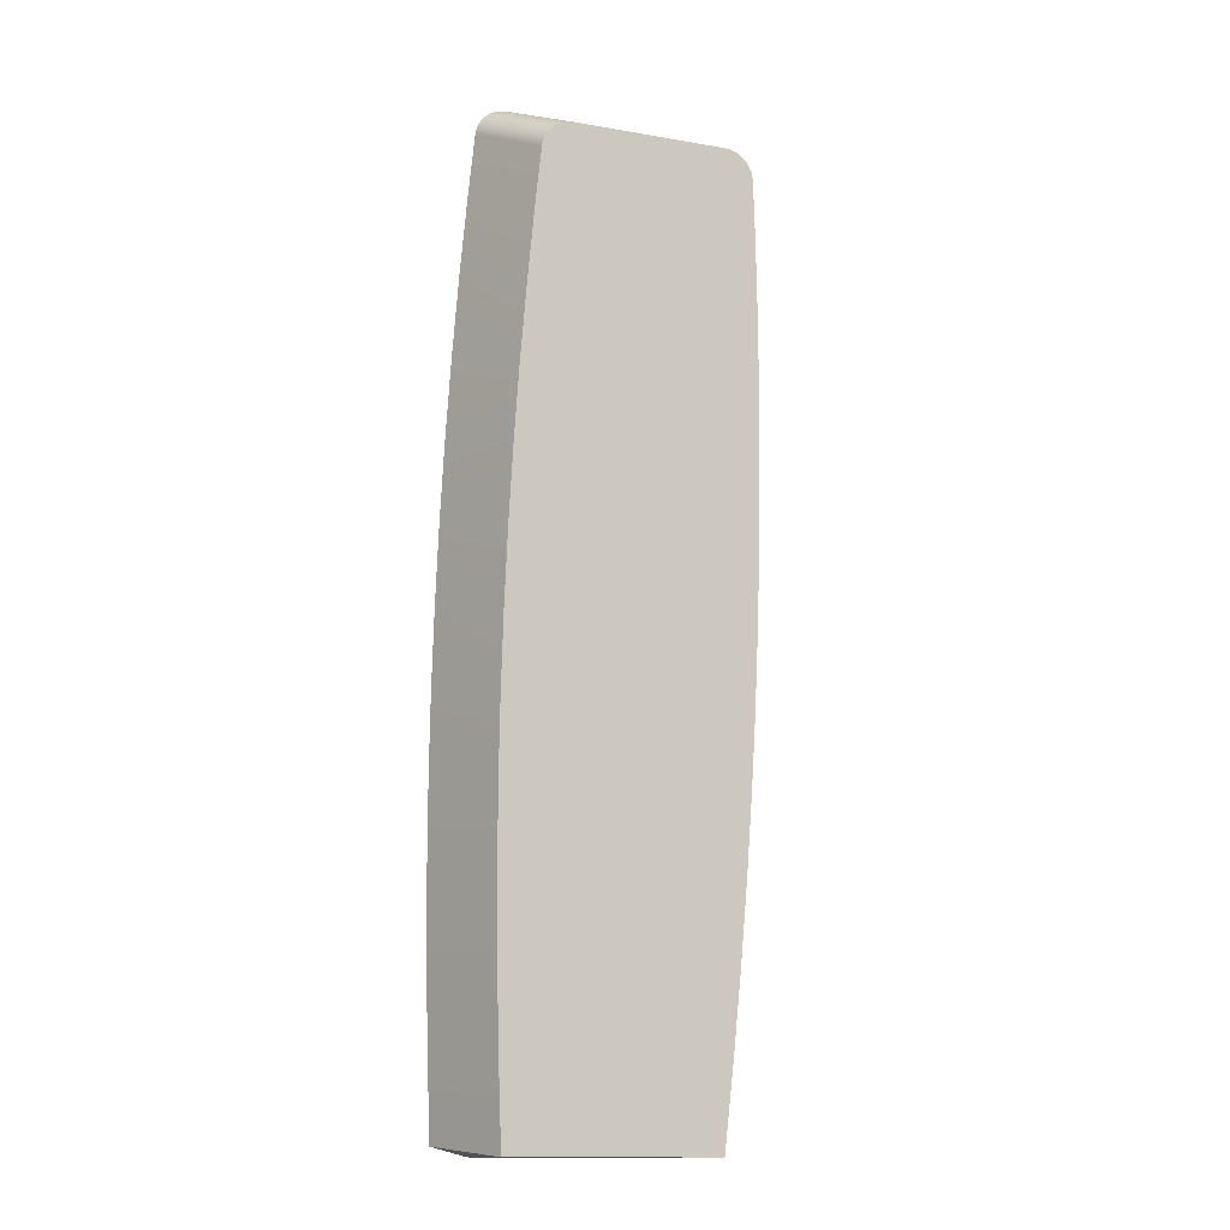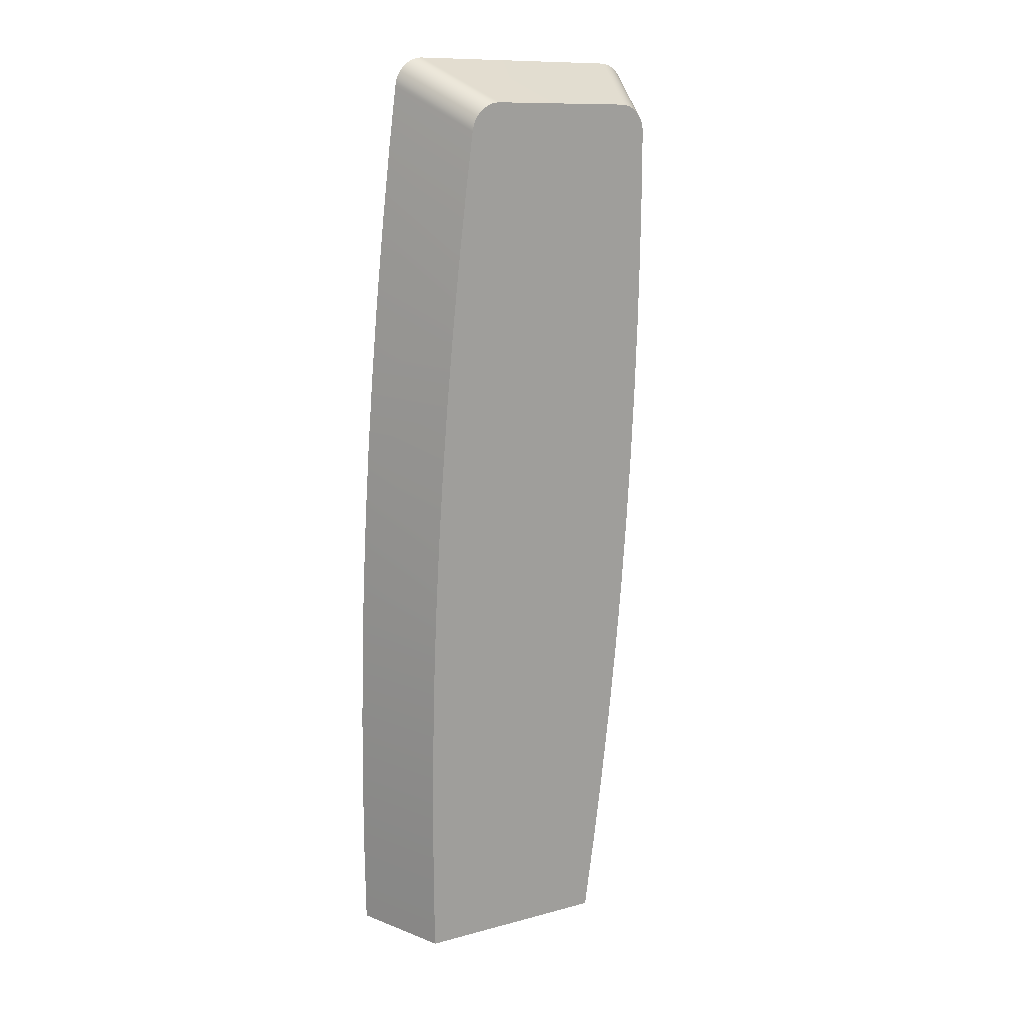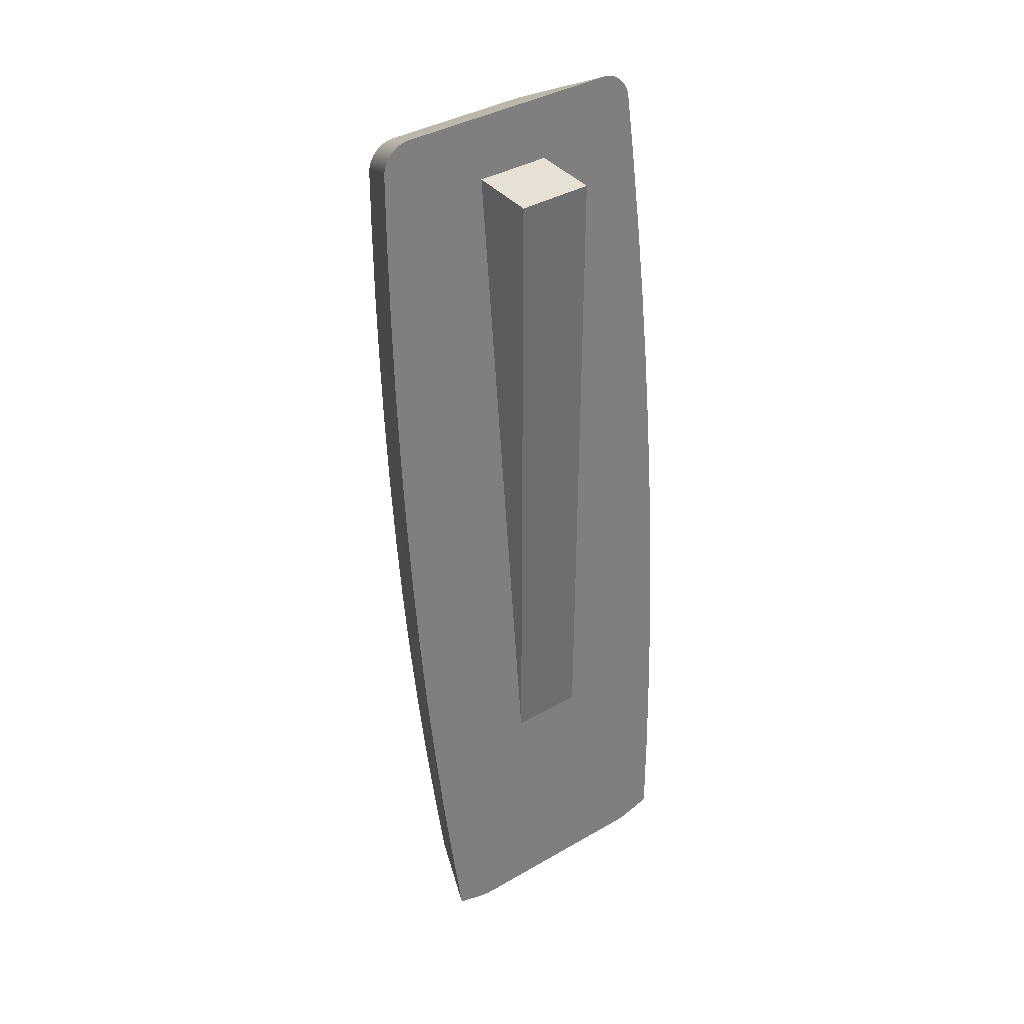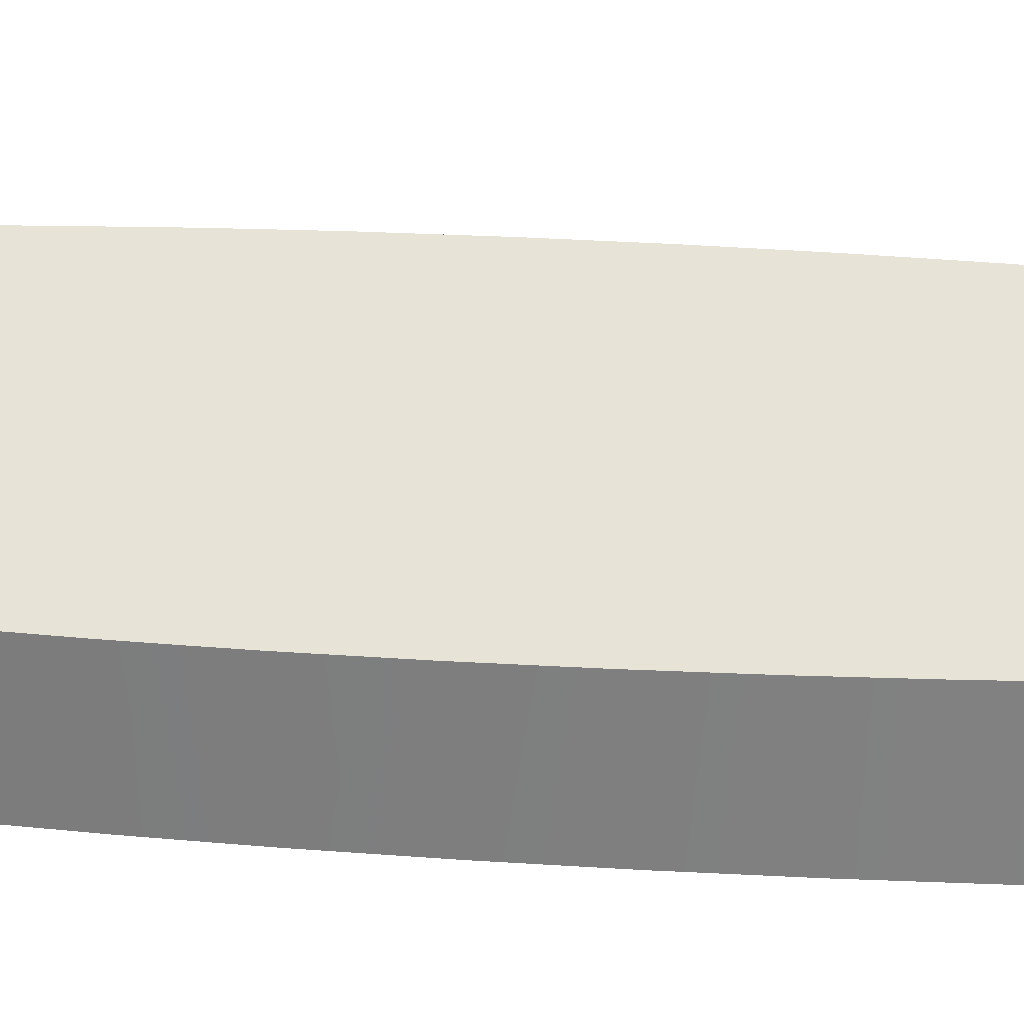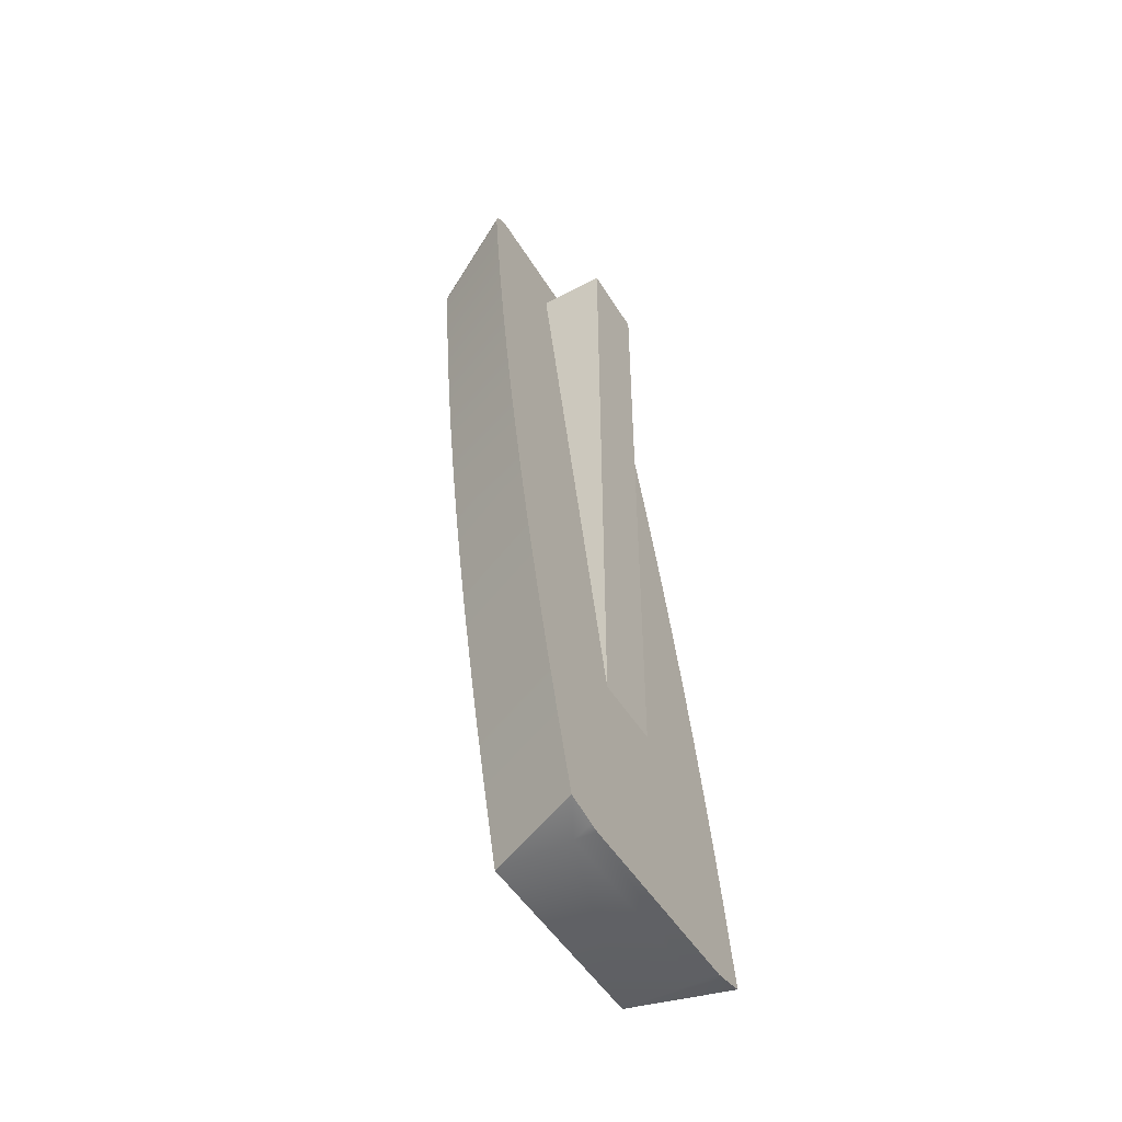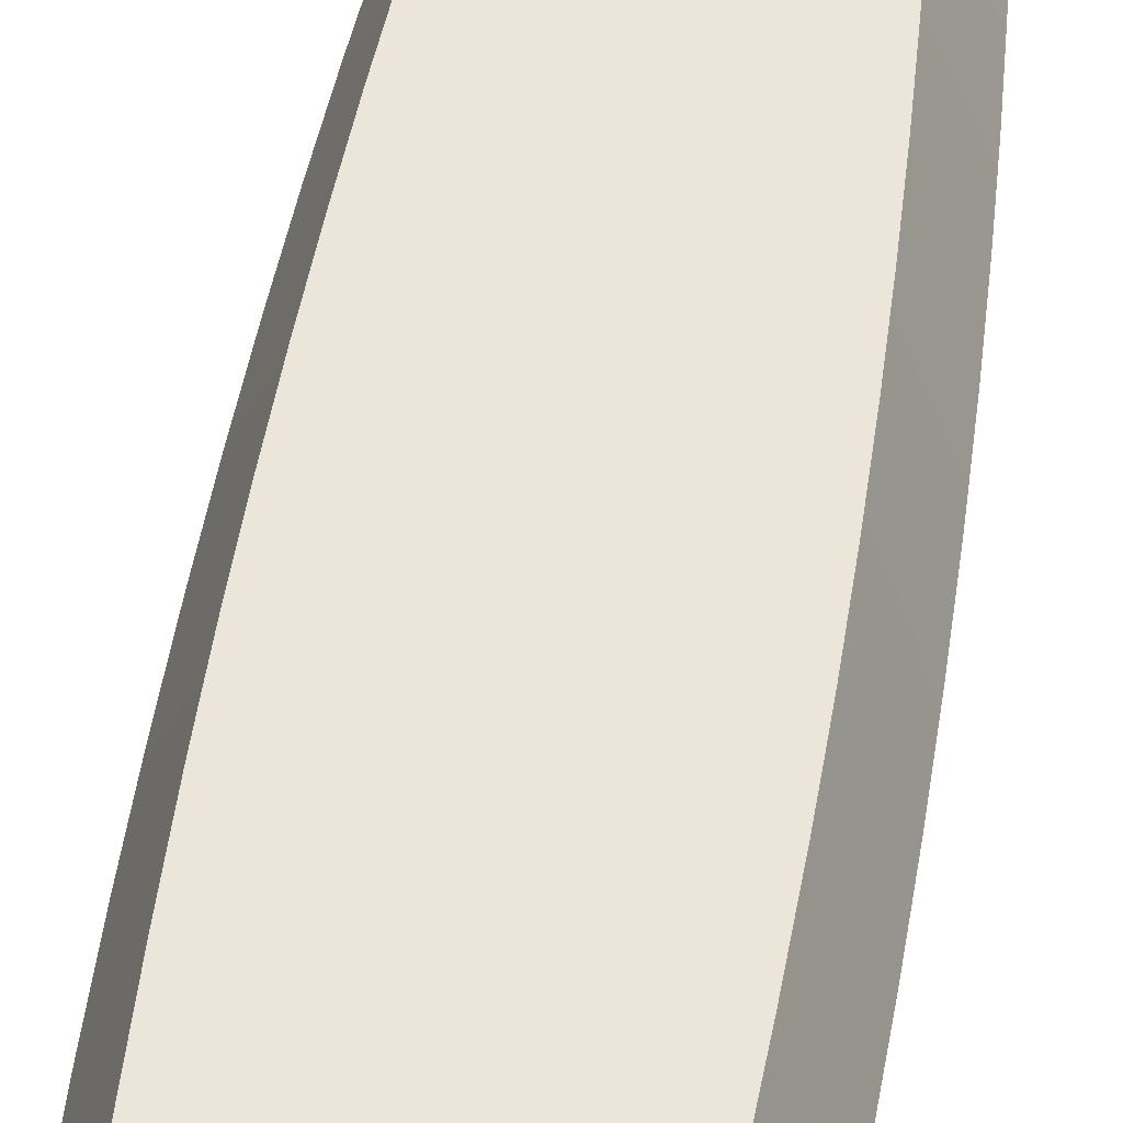
<metadata>
{"format":"obj","ext":"obj","renderer":"f3d","projection":"perspective","resolution":1024,"background":"white","views":[{"elev":-14.1,"azim":159.3,"up":"+Z"},{"elev":11.1,"azim":146.8,"up":"+Z"},{"elev":38.8,"azim":-35.8,"up":"+Z"},{"elev":51.1,"azim":-81.8,"up":"+Y"},{"elev":-49.6,"azim":-59.6,"up":"+Z"},{"elev":45.1,"azim":-171.1,"up":"+Y"}]}
</metadata>
<code>
o mesh3/mesh3-geometry#mesh3-geometry
v -0.211 0.1944 0.9223
v -0.1468 0.3627 0.8346
v -0.2173 0.1944 0.9223
v -0.1406 0.3627 0.8345
v -0.1547 0.3626 0.8335
v -0.2251 0.1943 0.9213
v 0.2119 0.1944 0.9223
v 0.2184 0.1944 0.9222
v 0.1415 0.3627 0.8345
v 0.1479 0.3627 0.8344
v -0.1622 0.3624 0.8315
v 0.2261 0.1943 0.9211
v 0.1556 0.3626 0.8333
v -0.2327 0.1941 0.9192
v -0.1695 0.3621 0.8284
v 0.163 0.3624 0.8312
v 0.2335 0.1941 0.9189
v -0.24 0.1938 0.9161
v -0.1762 0.3617 0.8243
v 0.1702 0.362 0.828
v 0.2406 0.1938 0.9158
v -0.2467 0.1934 0.9121
v -0.1823 0.3612 0.8194
v 0.1768 0.3616 0.824
v 0.2473 0.1934 0.9118
v -0.2528 0.1929 0.9071
v -0.1877 0.3606 0.8136
v 0.1828 0.3611 0.8191
v 0.2533 0.1929 0.9069
v -0.2582 0.1923 0.9014
v -0.1923 0.36 0.8072
v 0.1881 0.3606 0.8135
v 0.2586 0.1923 0.9012
v -0.2627 0.1917 0.895
v -0.1959 0.3593 0.8003
v 0.1926 0.3599 0.8072
v 0.2631 0.1917 0.895
v -0.2664 0.191 0.888
v 0.1963 0.3593 0.8004
v 0.2668 0.191 0.8881
v -0.1985 0.3585 0.7929
v 0.1989 0.3585 0.7931
v -0.269 0.1902 0.8806
v 0.2694 0.1903 0.8809
v -0.2001 0.3577 0.7852
v 0.2006 0.3578 0.7856
v -0.2706 0.1895 0.873
v 0.2711 0.1895 0.8733
v -0.271 0.1888 0.8668
v 0.2011 0.3572 0.7797
v -0.2005 0.3572 0.7795
v 0.2716 0.1889 0.867
v -0.2792 0.1773 0.7518
v 0.07094 0.1827 0.8056
v 0.209 0.3463 0.6719
v -0.2084 0.3463 0.6719
v -0.07003 0.1827 0.8056
v 0.2799 0.1773 0.7518
v -0.2879 0.1622 0.6021
v 0.2886 0.1622 0.6021
v 0.07094 0.02759 -0.7372
v 0.07094 0.05346 0.8051
v 0.2175 0.3323 0.5318
v -0.2168 0.3323 0.5318
v -0.2948 0.1472 0.4523
v 0.2954 0.1472 0.4523
v -0.07003 0.02759 -0.7372
v 0.2887 0.04202 -0.5936
v -0.07003 0.05346 0.8051
v 0.07094 0.05346 -0.4798
v -0.2996 0.1321 0.3024
v 0.3003 0.1321 0.3024
v 0.2242 0.3182 0.3916
v 0.07094 0.05346 -0.7456
v -0.2792 0.02711 -0.742
v -0.288 0.04202 -0.5936
v 0.2799 0.02711 -0.742
v 0.2955 0.05694 -0.4452
v -0.07003 0.05346 -0.4798
v -0.07003 0.05346 -0.7456
v -0.2235 0.3182 0.3916
v -0.3026 0.117 0.1525
v 0.3033 0.117 0.1525
v -0.2948 0.05694 -0.4452
v 0.2094 0.2024 -0.7596
v 0.3005 0.07187 -0.2967
v 0.2182 0.2173 -0.6113
v -0.3036 0.102 0.002497
v -0.2283 0.3041 0.2513
v 0.3043 0.102 0.002498
v 0.229 0.3041 0.2513
v -0.2674 0.01068 -0.9054
v -0.2087 0.2024 -0.7596
v -0.2175 0.2173 -0.6113
v -0.2998 0.07187 -0.2967
v 0.1976 0.186 -0.923
v 0.3021 0.0796 -0.2198
v 0.225 0.2323 -0.4628
v -0.3027 0.08687 -0.1475
v -0.2314 0.29 0.111
v 0.3034 0.08687 -0.1475
v 0.2333 0.2758 -0.02937
v 0.2321 0.29 0.111
v 0.2681 0.01068 -0.9054
v -0.1969 0.186 -0.923
v -0.2243 0.2323 -0.4628
v -0.3014 0.0796 -0.2198
v 0.23 0.2472 -0.3143
v -0.2326 0.2758 -0.02938
v 0.2327 0.2617 -0.1697
v -0.2113 0.009185 -0.9202
v -0.1968 0.04853 -0.9237
v -0.2293 0.2472 -0.3143
v 0.212 0.009185 -0.9202
v 0.2316 0.2549 -0.2374
v -0.2309 0.2549 -0.2374
v -0.232 0.2617 -0.1697
v 0.1975 0.04853 -0.9237
v -0.1949 0.008831 -0.9238
v 0.1956 0.008831 -0.9238
f 1 2 3
f 2 1 4
f 5 3 2
f 7 4 1
f 3 5 6
f 4 7 9
f 11 6 5
f 7 10 9
f 10 7 8
f 6 11 14
f 13 8 12
f 8 13 10
f 15 14 11
f 12 16 13
f 14 15 18
f 16 12 17
f 19 18 15
f 17 20 16
f 18 19 22
f 20 17 21
f 23 22 19
f 21 24 20
f 22 23 26
f 24 21 25
f 27 26 23
f 25 28 24
f 26 27 30
f 28 25 29
f 31 30 27
f 29 32 28
f 30 31 34
f 32 29 33
f 35 34 31
f 33 36 32
f 34 35 38
f 36 33 37
f 41 38 35
f 37 39 36
f 39 37 40
f 38 41 43
f 40 42 39
f 45 43 41
f 42 40 44
f 43 45 47
f 44 46 42
f 45 49 47
f 46 44 48
f 45 51 49
f 46 48 50
f 51 53 49
f 50 48 52
f 51 56 53
f 50 52 58
f 50 58 55
f 56 59 53
f 55 58 63
f 56 64 59
f 63 58 60
f 64 65 59
f 73 60 66
f 63 60 73
f 64 81 65
f 81 71 65
f 73 66 72
f 85 68 77
f 87 78 68
f 89 82 71
f 81 89 71
f 91 72 83
f 73 72 91
f 76 93 75
f 84 94 76
f 68 85 87
f 77 96 85
f 98 86 78
f 78 87 98
f 100 88 82
f 89 100 82
f 102 83 90
f 91 83 103
f 75 105 92
f 93 76 94
f 105 75 93
f 94 84 106
f 95 106 84
f 96 77 104
f 108 97 86
f 86 98 108
f 109 99 88
f 100 109 88
f 110 90 101
f 103 83 102
f 102 90 110
f 106 95 113
f 107 113 95
f 115 101 97
f 97 108 115
f 116 107 99
f 109 117 99
f 110 101 115
f 113 107 116
f 117 116 99
f 3 2 1
f 4 1 2
f 2 3 5
f 1 6 3
f 1 4 7
f 4 5 2
f 2 5 4
f 6 5 3
f 8 6 1
f 9 7 4
f 8 1 7
f 10 5 4
f 4 5 10
f 5 6 11
f 12 6 8
f 9 10 7
f 10 4 9
f 9 4 10
f 8 7 10
f 13 5 10
f 10 5 13
f 14 11 6
f 13 11 5
f 5 11 13
f 12 14 6
f 12 8 13
f 10 13 8
f 11 14 15
f 16 11 13
f 13 11 16
f 17 14 12
f 13 16 12
f 18 15 14
f 16 15 11
f 11 15 16
f 17 18 14
f 17 12 16
f 15 18 19
f 20 15 16
f 16 15 20
f 21 18 17
f 16 20 17
f 22 19 18
f 20 19 15
f 15 19 20
f 21 22 18
f 21 17 20
f 19 22 23
f 24 19 20
f 20 19 24
f 25 22 21
f 20 24 21
f 26 23 22
f 24 23 19
f 19 23 24
f 25 26 22
f 25 21 24
f 23 26 27
f 28 23 24
f 24 23 28
f 29 26 25
f 24 28 25
f 30 27 26
f 28 27 23
f 23 27 28
f 29 30 26
f 29 25 28
f 27 30 31
f 32 27 28
f 28 27 32
f 33 30 29
f 28 32 29
f 34 31 30
f 32 31 27
f 27 31 32
f 33 34 30
f 33 29 32
f 31 34 35
f 36 31 32
f 32 31 36
f 37 34 33
f 32 36 33
f 38 35 34
f 39 35 31
f 31 35 39
f 39 31 36
f 36 31 39
f 40 34 37
f 37 33 36
f 35 38 41
f 40 38 34
f 42 35 39
f 39 35 42
f 36 39 37
f 40 37 39
f 43 41 38
f 42 41 35
f 35 41 42
f 44 38 40
f 39 42 40
f 41 43 45
f 44 43 38
f 46 41 42
f 42 41 46
f 44 40 42
f 47 45 43
f 46 45 41
f 41 45 46
f 48 43 44
f 42 46 44
f 47 49 45
f 48 47 43
f 50 45 46
f 46 45 50
f 48 44 46
f 49 51 45
f 52 49 47
f 52 47 48
f 50 51 45
f 45 51 50
f 50 48 46
f 49 53 51
f 52 54 49
f 52 48 50
f 55 51 50
f 50 51 55
f 53 56 51
f 57 53 49
f 58 54 52
f 57 49 54
f 58 52 50
f 55 56 51
f 51 56 55
f 55 58 50
f 53 59 56
f 57 59 53
f 60 54 58
f 61 57 54
f 54 57 61
f 54 62 57
f 63 56 55
f 55 56 63
f 63 58 55
f 59 64 56
f 57 65 59
f 66 54 60
f 60 58 63
f 57 61 67
f 67 61 57
f 68 61 54
f 69 57 62
f 70 62 54
f 63 64 56
f 56 64 63
f 59 65 64
f 57 71 65
f 72 54 66
f 66 60 73
f 73 60 63
f 61 67 74
f 61 75 67
f 67 76 57
f 77 61 68
f 68 54 78
f 69 79 57
f 69 62 80
f 73 64 63
f 63 64 73
f 65 81 64
f 57 82 71
f 65 71 81
f 83 54 72
f 72 66 73
f 80 74 67
f 77 75 61
f 76 67 75
f 57 76 84
f 77 68 85
f 78 54 86
f 68 78 87
f 74 80 62
f 73 81 64
f 64 81 73
f 57 88 82
f 71 82 89
f 71 89 81
f 90 54 83
f 83 72 91
f 91 72 73
f 77 92 75
f 75 93 76
f 76 94 84
f 57 84 95
f 87 85 68
f 85 96 77
f 86 54 97
f 78 86 98
f 98 87 78
f 91 81 73
f 73 81 91
f 57 99 88
f 82 88 100
f 82 100 89
f 91 89 81
f 81 89 91
f 101 54 90
f 90 83 102
f 103 83 91
f 104 92 77
f 92 105 75
f 94 76 93
f 93 75 105
f 106 84 94
f 84 106 95
f 57 95 107
f 85 93 87
f 87 93 85
f 104 77 96
f 105 85 96
f 96 85 105
f 97 54 101
f 86 97 108
f 108 98 86
f 87 94 98
f 98 94 87
f 57 107 99
f 88 99 109
f 88 109 100
f 103 100 89
f 89 100 103
f 103 89 91
f 91 89 103
f 101 90 110
f 102 83 103
f 110 90 102
f 104 111 92
f 112 92 105
f 105 92 112
f 87 93 94
f 94 93 87
f 85 105 93
f 93 105 85
f 98 94 106
f 106 94 98
f 113 95 106
f 95 113 107
f 104 114 96
f 96 114 104
f 96 112 105
f 105 112 96
f 97 101 115
f 115 108 97
f 98 113 108
f 108 113 98
f 99 107 116
f 99 117 109
f 102 109 100
f 100 109 102
f 102 100 103
f 103 100 102
f 115 101 110
f 110 109 102
f 102 109 110
f 114 111 104
f 112 111 92
f 92 111 112
f 98 106 113
f 113 106 98
f 116 107 113
f 114 118 96
f 96 118 114
f 112 96 118
f 118 96 112
f 108 113 115
f 115 113 108
f 99 116 117
f 110 117 109
f 109 117 110
f 115 117 110
f 110 117 115
f 114 119 111
f 119 111 112
f 112 111 119
f 115 113 116
f 116 113 115
f 114 120 118
f 118 120 114
f 118 119 112
f 112 119 118
f 115 116 117
f 117 116 115
f 119 114 120
f 119 118 120
f 120 118 119
f 3 6 1
f 1 6 8
f 7 1 8
f 8 6 12
f 6 14 12
f 12 14 17
f 14 18 17
f 17 18 21
f 18 22 21
f 21 22 25
f 22 26 25
f 25 26 29
f 26 30 29
f 29 30 33
f 30 34 33
f 33 34 37
f 37 34 40
f 34 38 40
f 40 38 44
f 38 43 44
f 44 43 48
f 43 47 48
f 47 49 52
f 48 47 52
f 49 54 52
f 49 53 57
f 52 54 58
f 54 49 57
f 53 59 57
f 58 54 60
f 59 65 57
f 60 54 66
f 54 61 68
f 65 71 57
f 66 54 72
f 67 75 61
f 57 76 67
f 68 61 77
f 78 54 68
f 71 82 57
f 72 54 83
f 61 75 77
f 75 67 76
f 84 76 57
f 86 54 78
f 82 88 57
f 83 54 90
f 75 92 77
f 95 84 57
f 97 54 86
f 88 99 57
f 90 54 101
f 77 92 104
f 107 95 57
f 101 54 97
f 99 107 57
f 92 111 104
f 104 111 114
f 111 119 114
f 120 114 119
f 57 62 54
f 62 57 69
f 54 62 70
f 74 67 61
f 57 79 69
f 80 62 69
f 67 74 80
f 62 80 74

</code>
